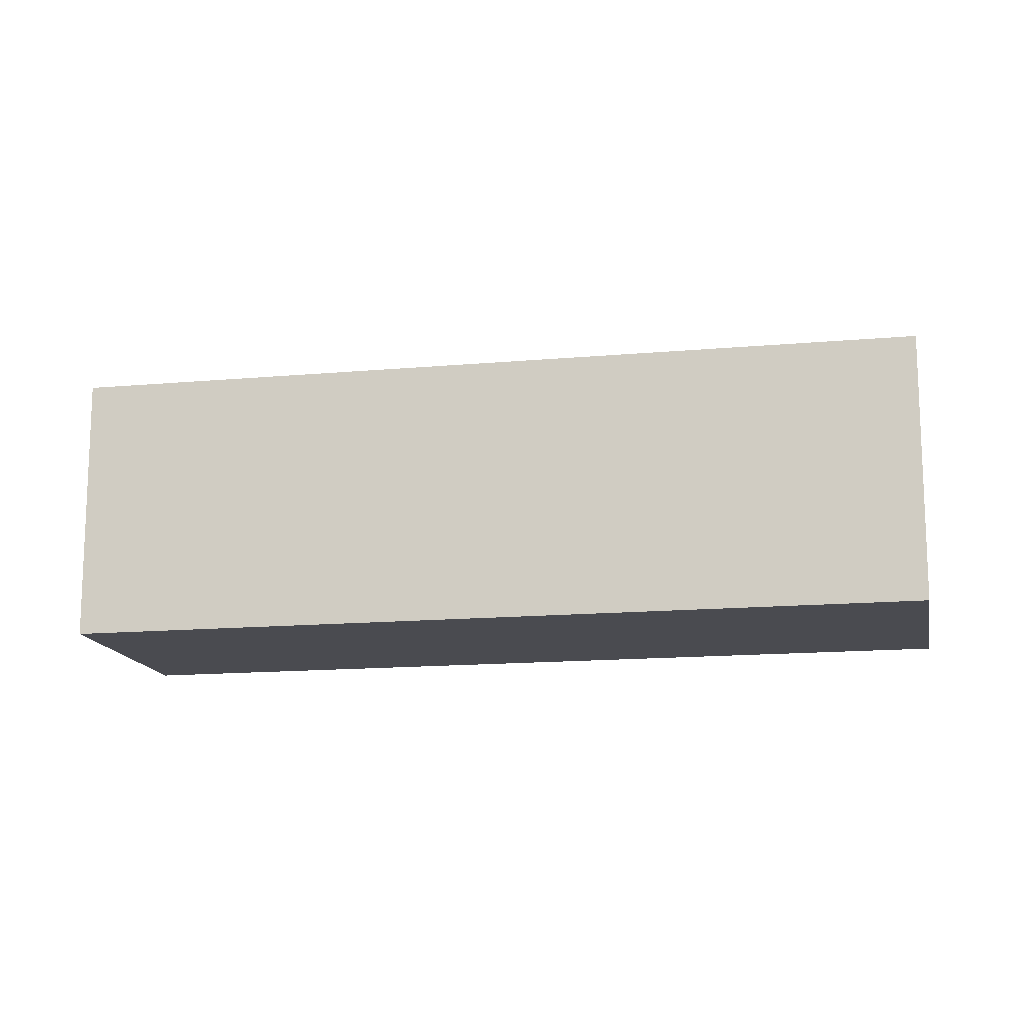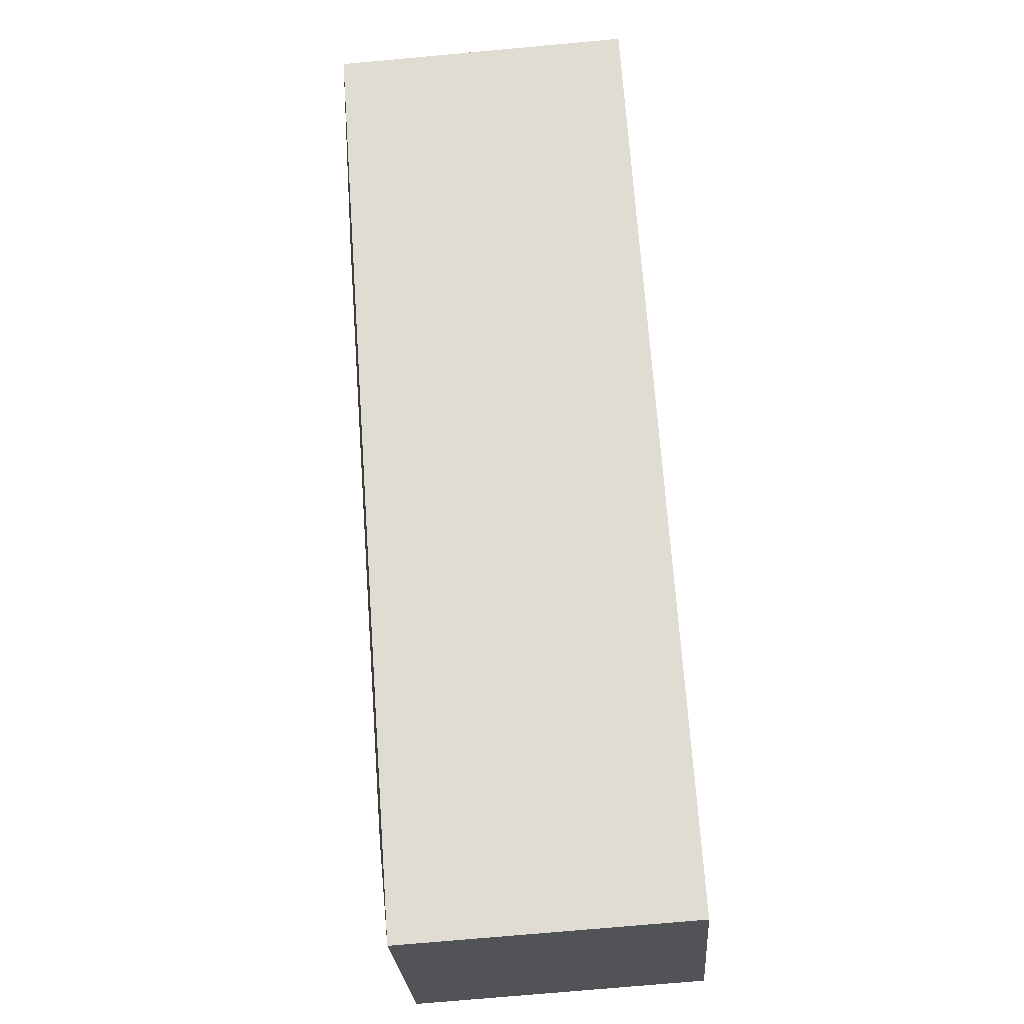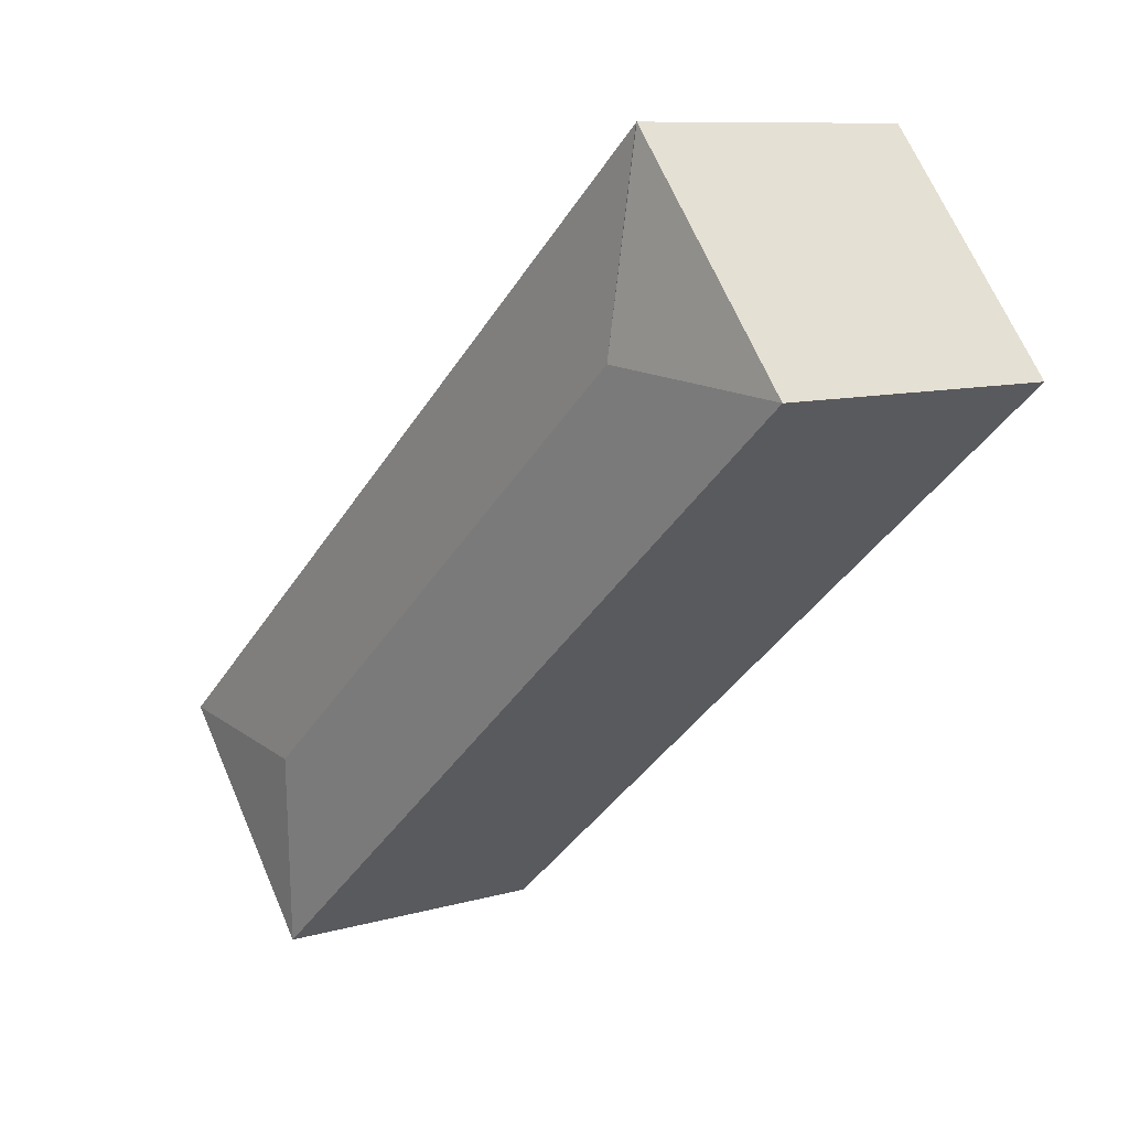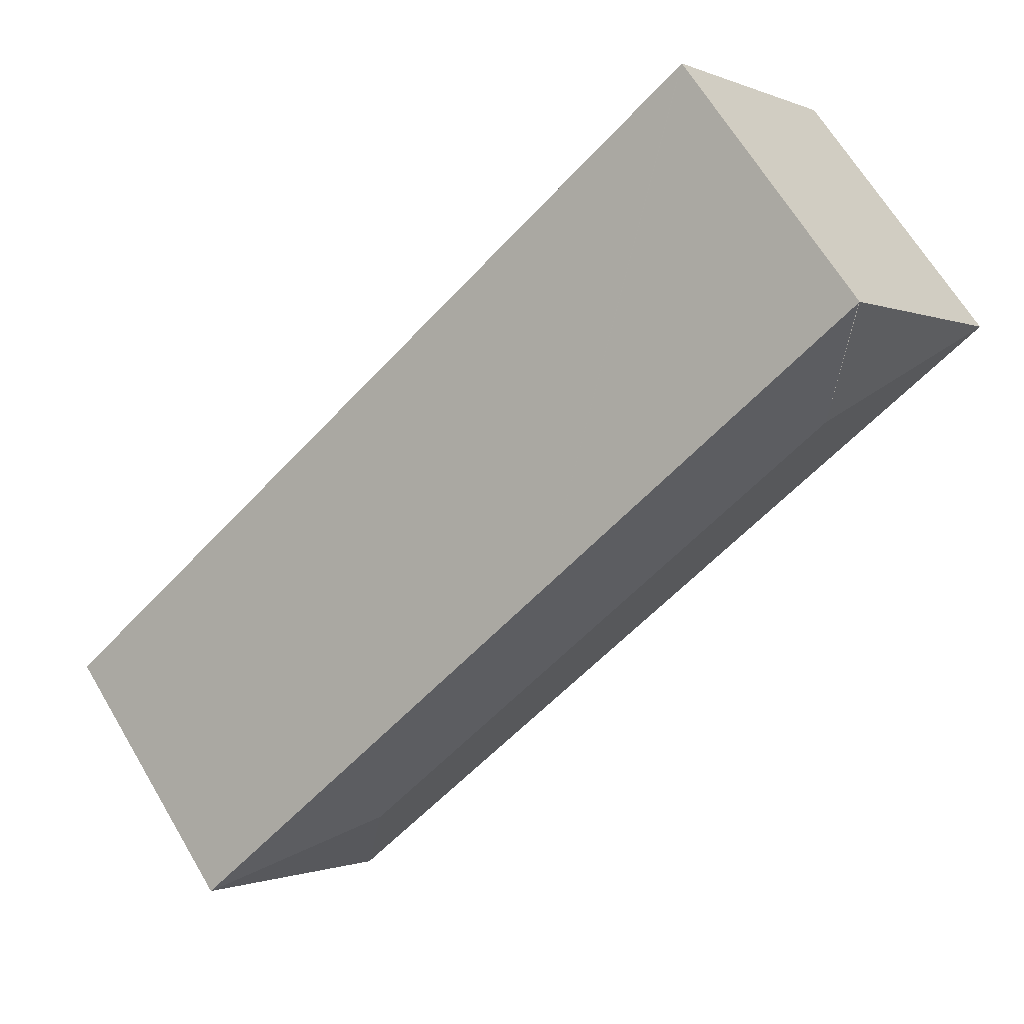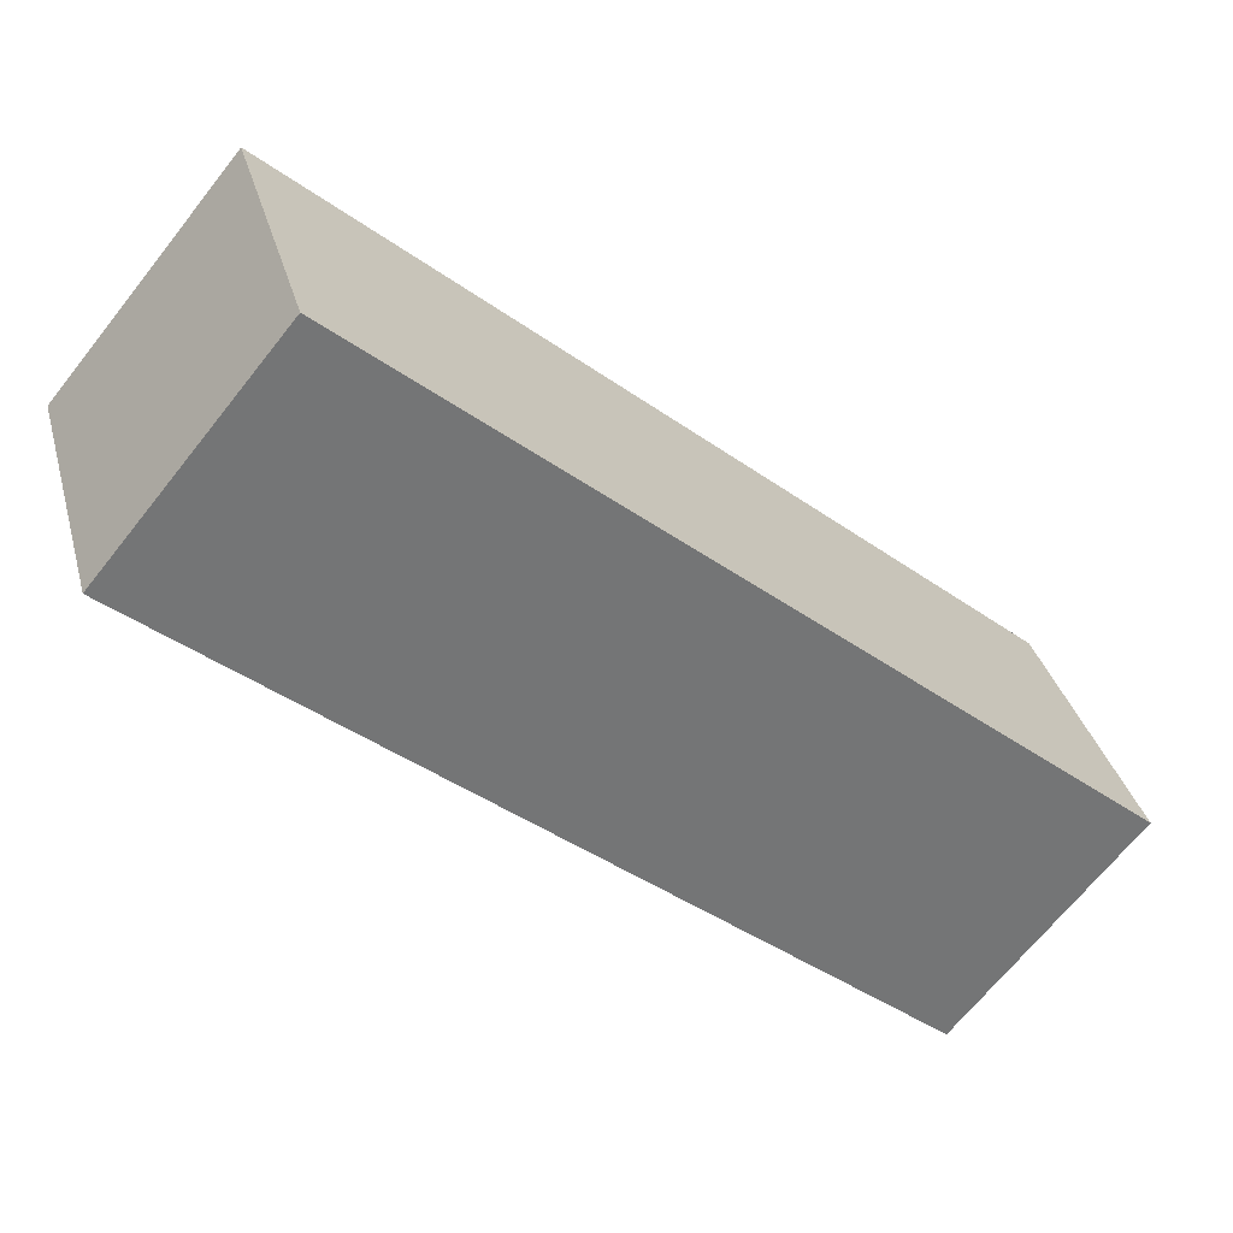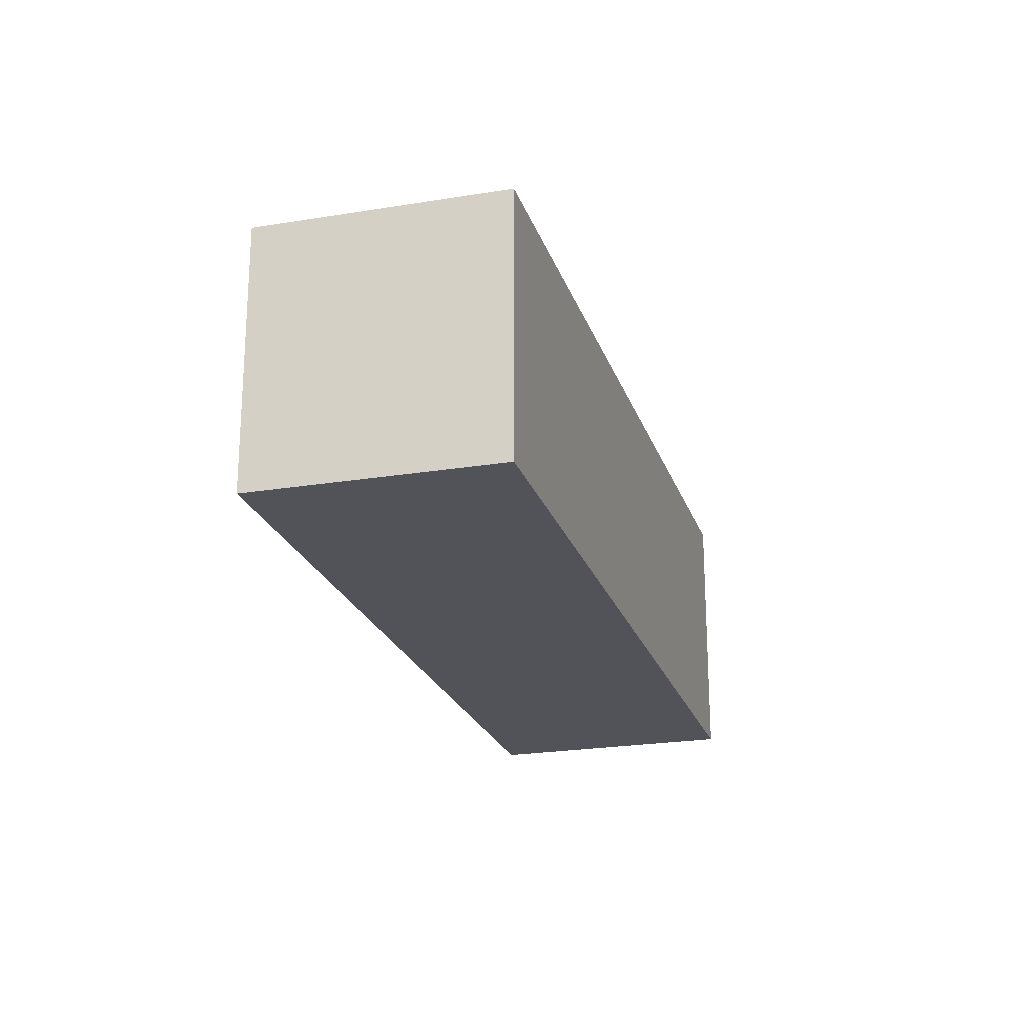
<metadata>
{"format":"obj","ext":"obj","renderer":"f3d","projection":"perspective","resolution":1024,"background":"white","views":[{"elev":-14.5,"azim":51.0,"up":"+Y"},{"elev":-72.6,"azim":-84.8,"up":"+Z"},{"elev":9.3,"azim":-127.6,"up":"+Z"},{"elev":66.0,"azim":149.3,"up":"+Z"},{"elev":33.8,"azim":-14.6,"up":"+Z"},{"elev":-22.6,"azim":146.0,"up":"+Y"}]}
</metadata>
<code>
v  10.12 4.41 -5.879
v  12.91 4.186 -5.636
v  10.36 4.186 -8.653
v  8.027 4.186 -1.557
v  2.784 4.41 0.248
v  7.144 4.186 -0.82
v  2.542 4.186 3.022
v  8.011 4.186 -6.688
v  7.144 4.186 -5.965
v  0 4.186 2.563e-16
v  2.531 4.184 3.031
v  2.531 -1.856e-16 3.031
v  2.542 -1.85e-16 3.022
v  7.144 5.021e-17 -0.82
v  8.027 9.534e-17 -1.557
v  12.91 3.451e-16 -5.636
v  10.36 5.298e-16 -8.653
v  8.011 4.095e-16 -6.688
v  7.144 3.653e-16 -5.965
v  0 0 0
g defaultobject
f 1 2 3
f 1 4 2
f 4 1 5
f 4 5 6
f 6 5 7
f 8 1 3
f 1 8 5
f 5 8 9
f 5 9 10
f 5 10 11
f 12 7 11
f 7 12 6
f 6 12 13
f 6 13 14
f 6 14 4
f 4 14 2
f 2 14 15
f 2 15 16
f 16 3 2
f 3 16 17
f 17 8 3
f 8 17 9
f 9 17 18
f 9 18 10
f 10 18 19
f 10 19 20
f 20 11 10
f 11 20 12
f 15 17 16
f 17 15 18
f 18 15 19
f 19 15 20
f 20 15 14
f 20 14 13
f 20 13 12

</code>
